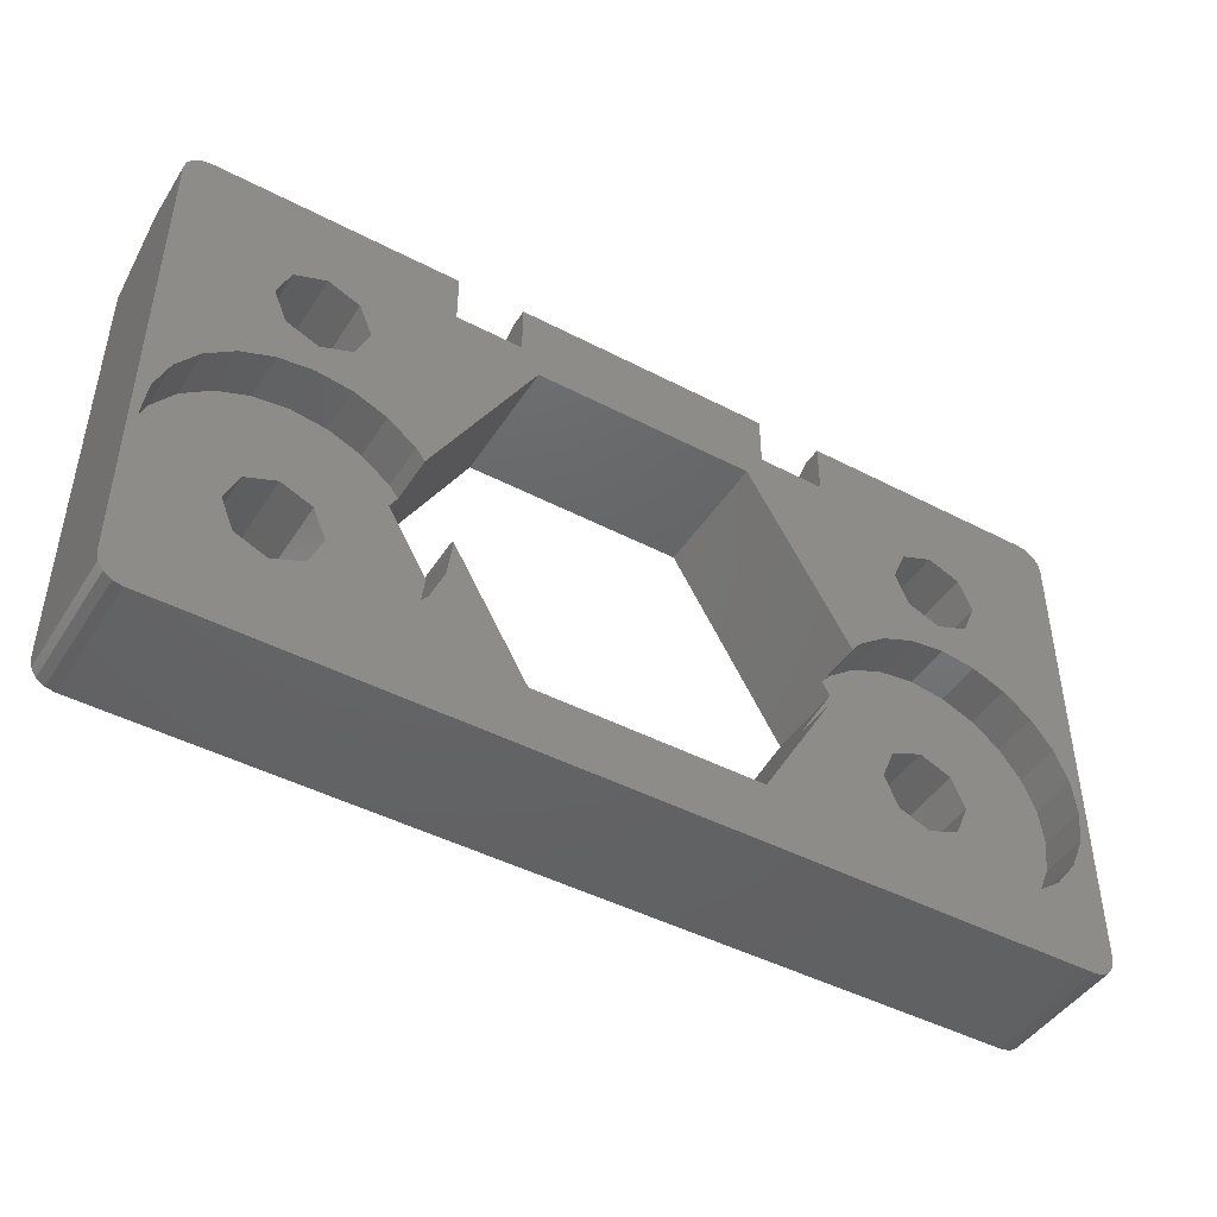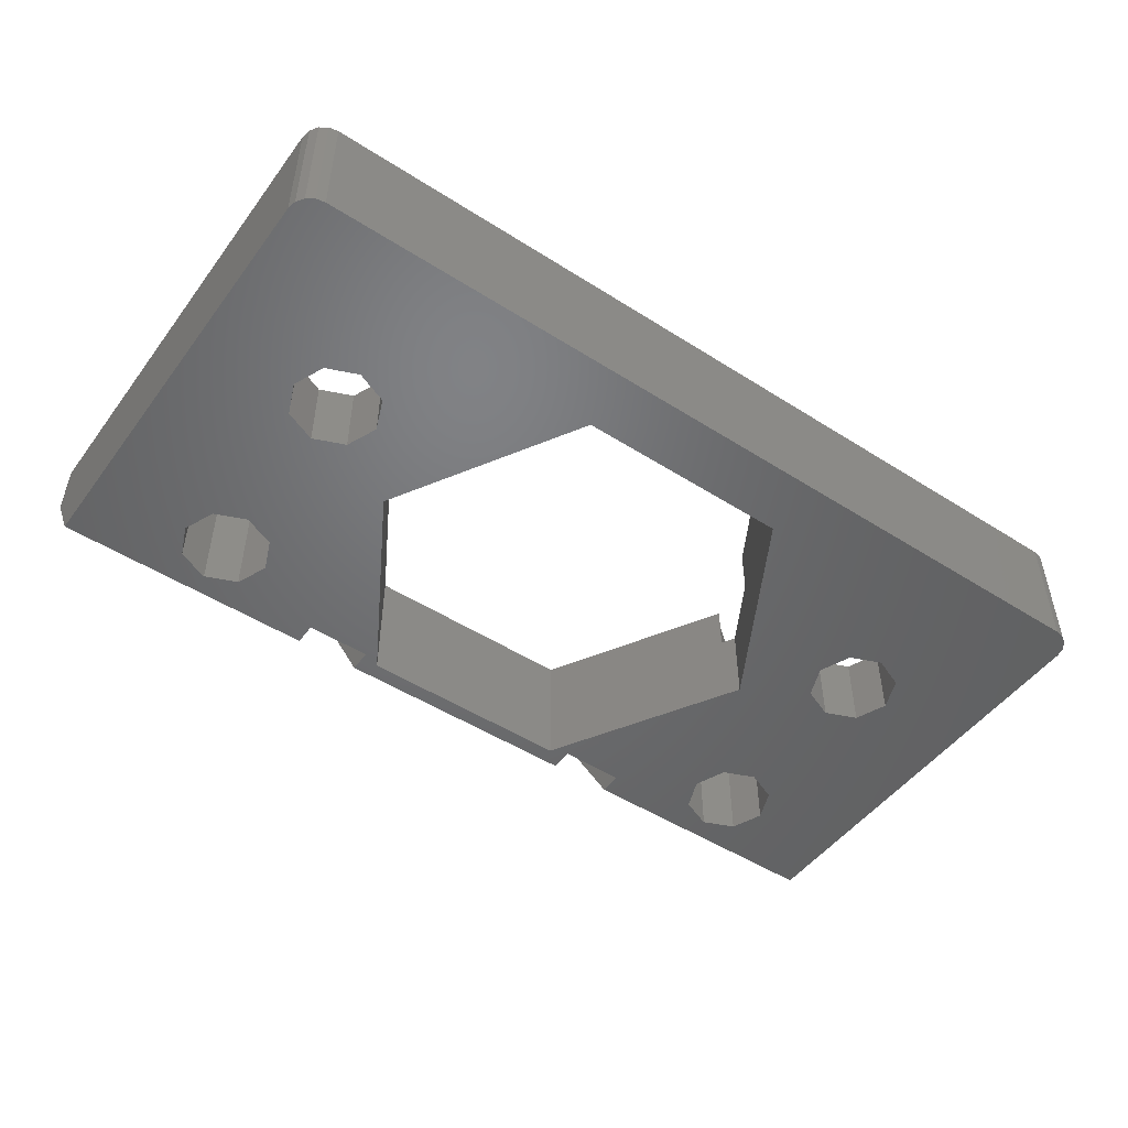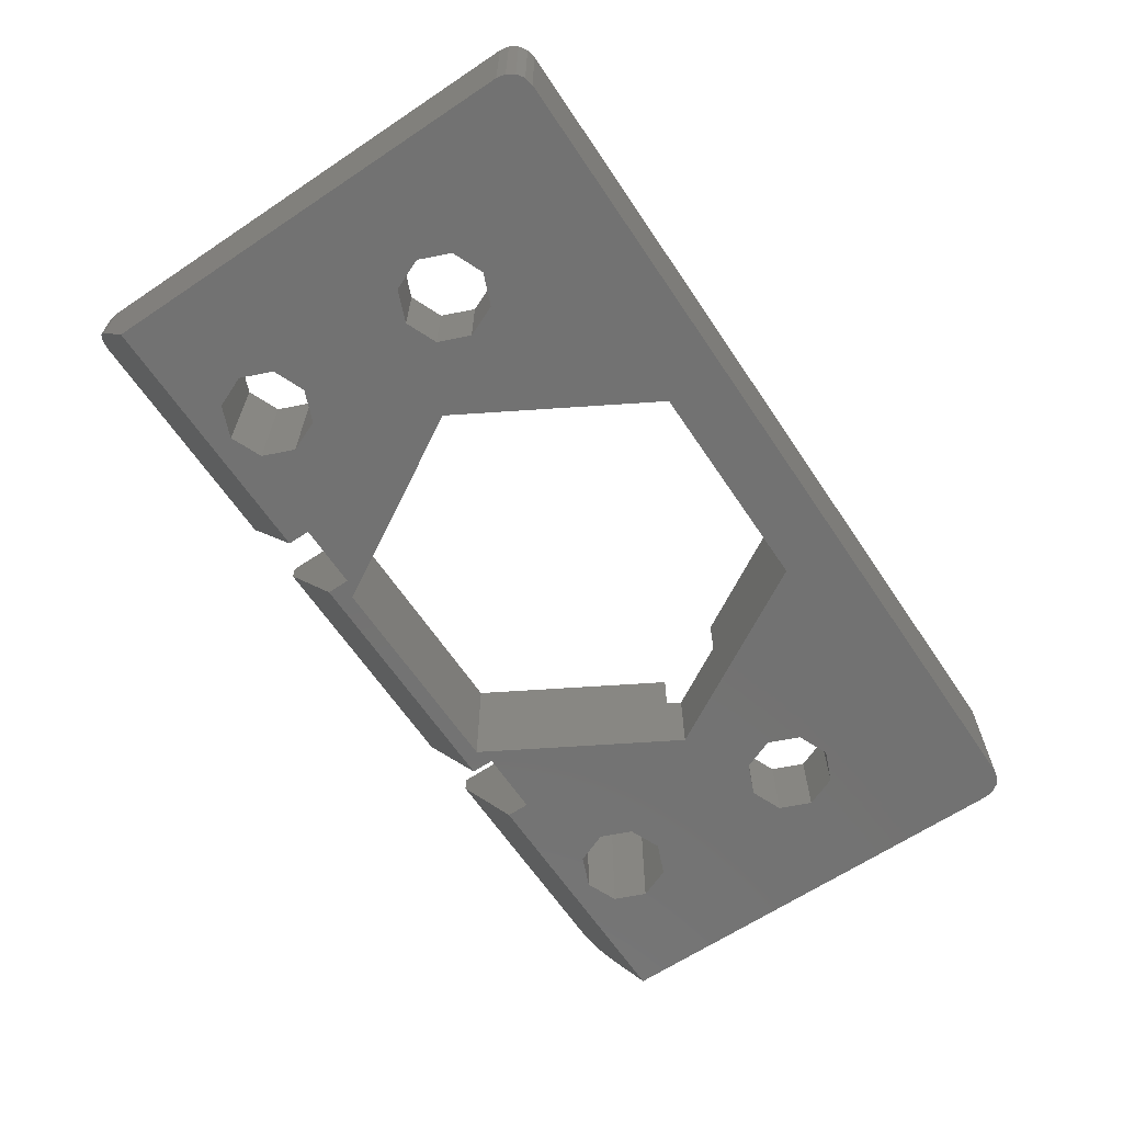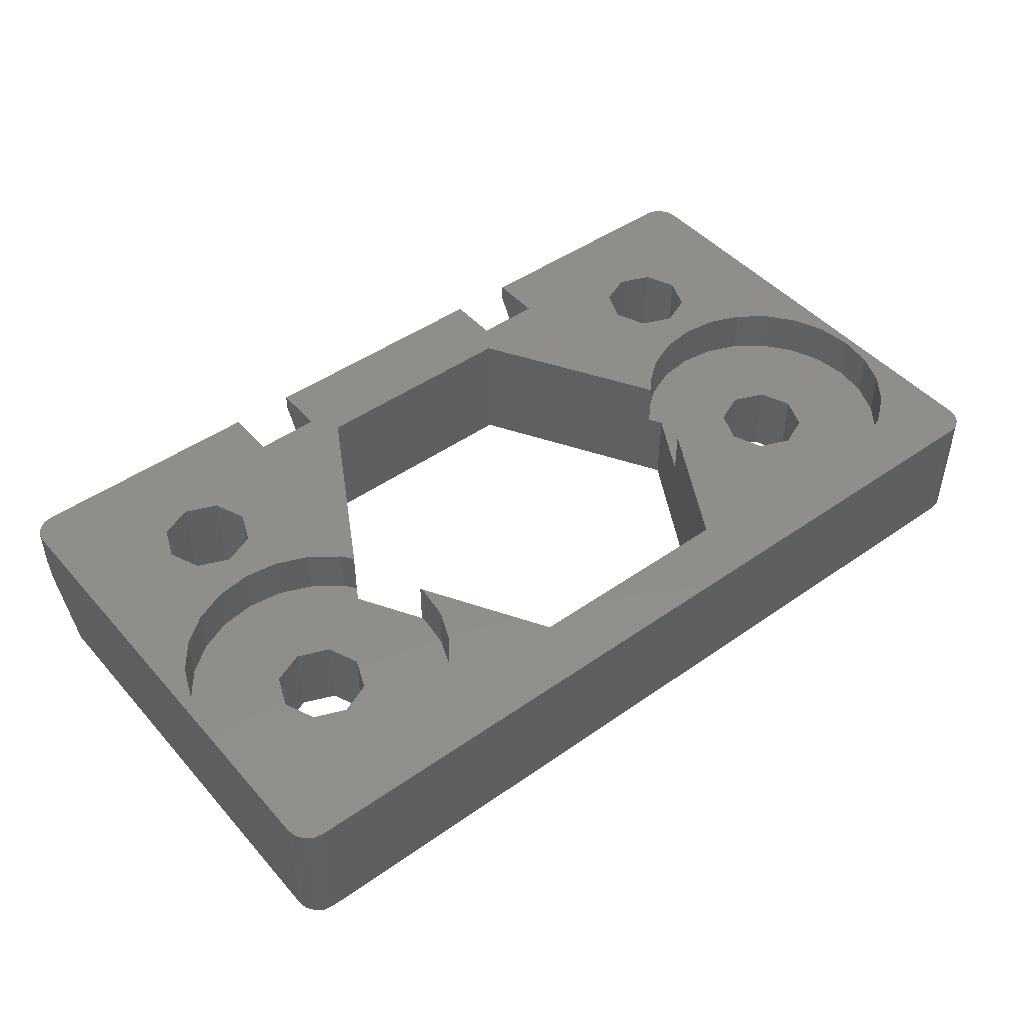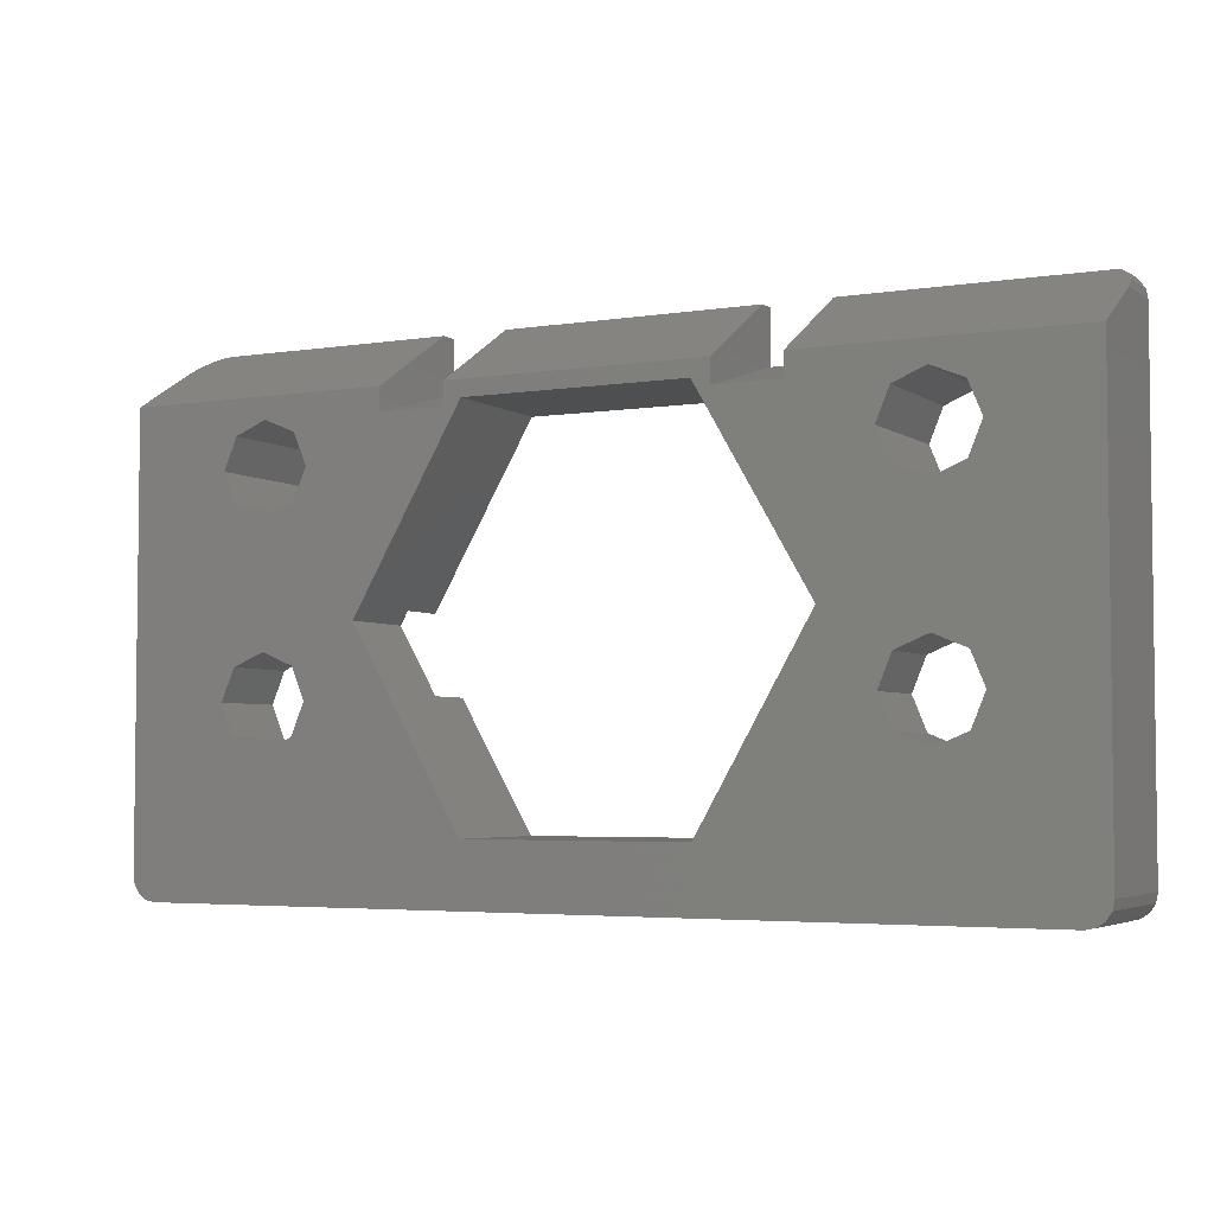
<metadata>
{"format":"stl","ext":"stl","renderer":"f3d","projection":"perspective","resolution":1024,"background":"white","views":[{"elev":-45.5,"azim":-31.0,"up":"+Y"},{"elev":-49.4,"azim":-35.2,"up":"+Z"},{"elev":-64.4,"azim":-56.1,"up":"+Z"},{"elev":46.4,"azim":-38.7,"up":"+Z"},{"elev":-4.1,"azim":-152.6,"up":"+Y"}]}
</metadata>
<code>
# stl→obj: 234 verts, 484 faces
v -33.9 19 13
v -33.9 19 17.8
v -33.9 35.51 13
v -33.9 37 17.8
v -33.9 37 15.58
v -33.83 18.66 13
v -33.83 18.66 17.8
v -28.5 34.7 13
v -23.85 35.51 13
v -20.68 20.44 13
v -27.3 26.2 13
v -24.85 27.67 13
v -28.5 26.7 13
v -23.85 34.63 13
v -21.35 34.63 13
v -20.68 34.9 13
v -21.35 35.51 13
v -11.65 35.51 13
v -12.32 34.9 13
v -11.65 34.63 13
v -9.15 34.63 13
v -9.15 35.51 13
v 0.9 35.51 13
v -5.702 31.8 13
v -2.8 25 13
v 0.9 19 13
v 0.8315 18.66 13
v 0.6364 18.36 13
v 0.3444 18.17 13
v 0 18.1 13
v -33 18.1 13
v -33.34 18.17 13
v -33.64 18.36 13
v -30.2 25 13
v -29.7 23.8 13
v -28.5 23.3 13
v -27.3 23.8 13
v -29.7 26.2 13
v -26.8 33 13
v -27.3 31.8 13
v -30.2 33 13
v -29.7 31.8 13
v -26.8 25 13
v -28.5 31.3 13
v -27.3 34.2 13
v -29.7 34.2 13
v -3.298 23.8 13
v -4.5 23.3 13
v -3.298 31.8 13
v -12.32 20.44 13
v -8.15 27.67 13
v -4.5 31.3 13
v -6.2 25 13
v -5.702 23.8 13
v -5.702 26.2 13
v -4.5 26.7 13
v -3.298 26.2 13
v -5.702 34.2 13
v -4.5 34.7 13
v -3.298 34.2 13
v -2.8 33 13
v -6.2 33 13
v -33.83 37.34 16.17
v -33.64 37.64 16.68
v -33.34 37.83 17.02
v -33 37.9 17.13
v -23.85 37.9 17.13
v -33.83 37.34 17.8
v -33.6 25 17.8
v -33.64 18.36 17.8
v -33.43 26.32 17.8
v -9.573 25.2 17.8
v -12.32 20.44 17.8
v -9.6 25 17.8
v -9.426 23.68 17.8
v -8.917 22.45 17.8
v -8.106 21.39 17.8
v -7.05 20.58 17.8
v -5.82 20.07 17.8
v 0 18.1 17.8
v -32.92 22.45 17.8
v -33.43 23.68 17.8
v -33 18.1 17.8
v -3.18 20.07 17.8
v -4.5 19.9 17.8
v -21.35 37.9 17.8
v -21.35 35.92 17.8
v -11.65 35.92 17.8
v -23.85 35.92 17.8
v -23.85 37.9 17.8
v -32.92 27.55 17.8
v -8.106 28.61 17.8
v -7.05 29.42 17.8
v -12.32 34.9 17.8
v -33 37.9 17.8
v -33.34 37.83 17.8
v -33.64 37.64 17.8
v -33.34 18.17 17.8
v -1.95 20.58 17.8
v 0.8315 18.66 17.8
v 0.9 19 17.8
v -32.11 28.61 17.8
v -31.05 29.42 17.8
v -29.82 29.93 17.8
v -28.5 30.1 17.8
v -29.7 31.8 17.8
v -29.7 34.2 17.8
v -28.5 34.7 17.8
v -5.82 29.93 17.8
v -20.68 34.9 17.8
v 0.6364 18.36 17.8
v 0.3444 18.17 17.8
v -8.441 28.17 17.8
v 0.6 25 17.8
v 0.4262 23.68 17.8
v -9.15 35.92 17.8
v -5.702 31.8 17.8
v -4.5 30.1 17.8
v 0.9 37 17.8
v -3.18 29.93 17.8
v -1.95 29.42 17.8
v -0.8938 28.61 17.8
v -0.08327 22.45 17.8
v -0.8938 21.39 17.8
v -0.08327 27.55 17.8
v 0.4262 26.32 17.8
v -24.08 22.45 17.8
v -24.89 21.39 17.8
v -20.68 20.44 17.8
v -27.18 20.07 17.8
v -28.5 19.9 17.8
v -23.43 25.2 17.8
v -23.4 25 17.8
v -23.57 23.68 17.8
v -30.2 33 17.8
v -28.5 31.3 17.8
v -27.18 29.93 17.8
v -29.82 20.07 17.8
v -25.95 20.58 17.8
v -31.05 20.58 17.8
v -32.11 21.39 17.8
v -4.5 34.7 17.8
v -3.298 34.2 17.8
v -27.3 34.2 17.8
v -27.3 31.8 17.8
v -4.5 31.3 17.8
v -6.2 33 17.8
v -5.702 34.2 17.8
v -2.8 33 17.8
v -3.298 31.8 17.8
v -11.65 37.9 17.8
v -9.15 37.9 17.8
v 0.3444 37.83 17.8
v 0 37.9 17.8
v 0.6364 37.64 17.8
v 0.8315 37.34 17.8
v -24.89 28.61 17.8
v -25.95 29.42 17.8
v -24.56 28.17 17.8
v -26.8 33 17.8
v 0.9 37 15.58
v 0 37.9 17.13
v 0.3444 37.83 17.02
v -9.15 37.9 17.13
v 0.6364 37.64 16.68
v 0.8315 37.34 16.17
v -11.65 37.9 17.13
v -21.35 37.9 17.13
v -29.7 26.2 16
v -30.2 25 16
v -29.7 23.8 16
v -28.5 26.7 16
v -27.3 26.2 16
v -26.8 25 16
v -27.3 23.8 16
v -28.5 23.3 16
v -24.85 27.67 16
v -24.56 28.17 16
v -23.43 25.2 16
v -8.15 27.67 16
v -8.441 28.17 16
v -9.573 25.2 16
v -5.702 26.2 16
v -6.2 25 16
v -5.702 23.8 16
v -4.5 26.7 16
v -3.298 26.2 16
v -2.8 25 16
v -3.298 23.8 16
v -4.5 23.3 16
v -33.43 23.68 16
v -33.6 25 16
v -32.92 22.45 16
v -32.11 21.39 16
v -31.05 20.58 16
v -29.82 20.07 16
v -28.5 19.9 16
v -27.18 20.07 16
v -25.95 20.58 16
v -24.89 21.39 16
v -24.08 22.45 16
v -23.57 23.68 16
v -23.4 25 16
v -9.6 25 16
v -9.426 23.68 16
v -8.917 22.45 16
v -8.106 21.39 16
v -7.05 20.58 16
v -5.82 20.07 16
v -4.5 19.9 16
v -3.18 20.07 16
v -1.95 20.58 16
v -0.8938 21.39 16
v -0.08327 22.45 16
v 0.4262 23.68 16
v 0.6 25 16
v 0.4262 26.32 16
v -0.08327 27.55 16
v -0.8938 28.61 16
v -1.95 29.42 16
v -3.18 29.93 16
v -4.5 30.1 16
v -5.82 29.93 16
v -7.05 29.42 16
v -8.106 28.61 16
v -24.89 28.61 16
v -25.95 29.42 16
v -27.18 29.93 16
v -28.5 30.1 16
v -29.82 29.93 16
v -31.05 29.42 16
v -32.11 28.61 16
v -32.92 27.55 16
v -33.43 26.32 16
f 1 2 3
f 3 2 4
f 3 4 5
f 1 6 2
f 2 6 7
f 1 3 6
f 8 3 9
f 10 11 12
f 13 14 15
f 16 17 18
f 19 18 20
f 21 22 23
f 19 20 24
f 25 23 26
f 6 26 27
f 6 27 28
f 6 28 29
f 6 29 30
f 6 30 31
f 6 31 32
f 6 32 33
f 6 3 34
f 13 15 11
f 35 36 6
f 36 37 6
f 38 14 13
f 34 3 38
f 39 9 40
f 38 3 41
f 38 41 42
f 10 43 11
f 38 42 44
f 38 44 40
f 38 40 9
f 45 9 39
f 12 15 16
f 46 3 8
f 47 26 48
f 45 8 9
f 41 3 46
f 10 6 37
f 15 12 11
f 6 10 26
f 49 23 50
f 10 50 26
f 19 24 51
f 24 52 51
f 15 17 16
f 10 37 43
f 49 51 52
f 50 53 54
f 50 54 26
f 54 48 26
f 55 23 56
f 57 23 25
f 47 25 26
f 56 23 57
f 50 23 55
f 50 55 53
f 58 21 59
f 60 23 61
f 20 62 24
f 20 21 62
f 61 23 49
f 51 49 50
f 59 23 60
f 21 23 59
f 21 58 62
f 35 6 34
f 38 9 14
f 16 18 19
f 63 64 5
f 5 64 65
f 5 65 66
f 5 66 67
f 5 67 9
f 5 9 3
f 5 4 63
f 63 4 68
f 4 2 7
f 69 4 70
f 70 4 7
f 69 71 4
f 72 73 74
f 75 73 76
f 77 73 78
f 78 73 79
f 79 73 80
f 81 82 83
f 84 85 80
f 86 87 88
f 89 90 4
f 71 91 4
f 92 93 94
f 95 4 90
f 96 4 95
f 97 4 96
f 68 4 97
f 83 82 98
f 98 69 70
f 82 69 98
f 99 100 101
f 102 4 91
f 103 4 102
f 104 4 103
f 105 4 104
f 106 4 105
f 107 108 4
f 93 109 88
f 87 89 110
f 88 87 94
f 99 111 100
f 99 112 111
f 94 113 92
f 99 84 112
f 88 94 93
f 114 115 101
f 116 88 109
f 117 116 118
f 119 118 120
f 119 120 121
f 119 121 122
f 123 124 101
f 119 122 125
f 119 125 126
f 119 114 101
f 119 126 114
f 109 118 116
f 112 84 80
f 74 73 75
f 127 128 129
f 76 73 77
f 110 94 87
f 115 123 101
f 80 73 83
f 73 129 83
f 130 131 83
f 129 132 133
f 129 133 134
f 135 107 4
f 134 127 129
f 136 106 137
f 131 138 83
f 129 128 139
f 129 130 83
f 129 139 130
f 138 140 83
f 140 141 83
f 141 81 83
f 137 106 105
f 135 4 106
f 142 143 119
f 89 4 108
f 124 99 101
f 89 108 144
f 145 136 137
f 146 117 118
f 147 116 117
f 148 116 147
f 119 116 148
f 143 149 119
f 119 148 142
f 150 146 118
f 119 150 118
f 119 149 150
f 86 88 151
f 152 153 154
f 152 155 153
f 152 156 155
f 152 119 156
f 152 116 119
f 85 79 80
f 157 145 158
f 159 145 157
f 145 137 158
f 159 160 145
f 159 144 160
f 159 89 144
f 159 110 89
f 6 33 7
f 7 33 70
f 70 33 32
f 98 70 32
f 98 32 31
f 83 98 31
f 83 31 30
f 80 83 30
f 80 30 29
f 112 80 29
f 112 29 28
f 111 112 28
f 111 28 27
f 100 111 27
f 100 27 26
f 101 100 26
f 101 26 23
f 119 101 161
f 161 101 23
f 162 163 164
f 164 163 165
f 164 165 166
f 164 166 161
f 164 161 23
f 164 23 22
f 152 164 116
f 116 164 22
f 116 22 21
f 116 21 88
f 88 21 20
f 18 167 151
f 20 18 88
f 88 18 151
f 167 18 168
f 168 18 17
f 86 168 87
f 87 168 17
f 87 17 15
f 87 15 89
f 89 15 14
f 9 67 90
f 14 9 89
f 89 9 90
f 38 169 170
f 34 38 170
f 170 171 35
f 34 170 35
f 13 172 169
f 38 13 169
f 11 173 172
f 13 11 172
f 174 173 43
f 43 173 11
f 174 43 175
f 175 43 37
f 175 37 176
f 176 37 36
f 176 36 171
f 171 36 35
f 46 107 135
f 41 46 135
f 135 106 42
f 41 135 42
f 8 108 107
f 46 8 107
f 45 144 108
f 8 45 108
f 160 144 39
f 39 144 45
f 160 39 145
f 145 39 40
f 145 40 136
f 136 40 44
f 136 44 106
f 106 44 42
f 16 110 159
f 177 16 178
f 178 16 159
f 12 16 177
f 129 179 132
f 10 179 129
f 177 179 10
f 12 177 10
f 19 94 110
f 16 19 110
f 180 181 51
f 94 181 113
f 51 181 94
f 51 94 19
f 72 182 73
f 51 182 180
f 73 182 51
f 73 51 50
f 73 50 129
f 129 50 10
f 55 183 184
f 53 55 184
f 184 185 54
f 53 184 54
f 56 186 183
f 55 56 183
f 57 187 186
f 56 57 186
f 188 187 25
f 25 187 57
f 188 25 189
f 189 25 47
f 189 47 190
f 190 47 48
f 190 48 185
f 185 48 54
f 58 148 147
f 62 58 147
f 147 117 24
f 62 147 24
f 59 142 148
f 58 59 148
f 60 143 142
f 59 60 142
f 149 143 61
f 61 143 60
f 149 61 150
f 150 61 49
f 150 49 146
f 146 49 52
f 146 52 117
f 117 52 24
f 66 95 67
f 67 95 90
f 65 96 66
f 66 96 95
f 64 97 65
f 65 97 96
f 63 68 64
f 64 68 97
f 168 86 167
f 167 86 151
f 164 152 162
f 162 152 154
f 162 154 163
f 163 154 153
f 163 153 165
f 165 153 155
f 166 165 155
f 156 166 155
f 161 166 156
f 119 161 156
f 69 82 191
f 192 69 191
f 82 81 193
f 191 82 193
f 81 141 194
f 193 81 194
f 140 195 141
f 141 195 194
f 138 196 140
f 140 196 195
f 131 197 138
f 138 197 196
f 130 198 131
f 131 198 197
f 139 199 130
f 130 199 198
f 128 200 139
f 139 200 199
f 127 201 128
f 128 201 200
f 134 202 127
f 127 202 201
f 133 203 134
f 134 203 202
f 203 133 179
f 179 133 132
f 182 72 74
f 204 182 74
f 74 75 205
f 204 74 205
f 75 76 206
f 205 75 206
f 76 77 207
f 206 76 207
f 78 208 77
f 77 208 207
f 79 209 78
f 78 209 208
f 85 210 79
f 79 210 209
f 84 211 85
f 85 211 210
f 99 212 84
f 84 212 211
f 124 213 99
f 99 213 212
f 123 214 124
f 124 214 213
f 115 215 123
f 123 215 214
f 114 216 115
f 115 216 215
f 114 126 216
f 216 126 217
f 126 125 217
f 217 125 218
f 125 122 218
f 218 122 219
f 219 122 121
f 220 219 121
f 220 121 120
f 221 220 120
f 221 120 118
f 222 221 118
f 222 118 109
f 223 222 109
f 223 109 93
f 224 223 93
f 224 93 92
f 225 224 92
f 225 92 113
f 181 225 113
f 159 157 178
f 178 157 226
f 226 157 158
f 227 226 158
f 227 158 137
f 228 227 137
f 228 137 105
f 229 228 105
f 229 105 104
f 230 229 104
f 230 104 103
f 231 230 103
f 231 103 102
f 232 231 102
f 232 102 91
f 233 232 91
f 233 91 71
f 234 233 71
f 234 71 69
f 192 234 69
f 191 193 194
f 196 191 195
f 195 191 194
f 197 191 196
f 198 191 197
f 199 191 198
f 200 191 199
f 201 191 200
f 176 191 201
f 176 171 191
f 172 173 177
f 172 177 178
f 228 191 227
f 229 191 228
f 230 191 229
f 231 191 230
f 232 191 231
f 233 191 232
f 234 191 233
f 192 191 234
f 174 175 203
f 227 169 226
f 227 191 169
f 169 172 226
f 177 173 179
f 172 178 226
f 203 175 202
f 202 176 201
f 173 174 179
f 174 203 179
f 175 176 202
f 171 170 191
f 170 169 191
f 205 206 207
f 209 205 208
f 208 205 207
f 210 205 209
f 211 205 210
f 212 205 211
f 213 205 212
f 214 205 213
f 190 205 214
f 190 185 205
f 187 188 217
f 186 218 219
f 186 187 218
f 221 205 220
f 222 205 221
f 223 205 222
f 224 205 223
f 180 205 224
f 180 182 205
f 225 180 224
f 204 205 182
f 188 189 216
f 220 183 219
f 220 205 183
f 183 186 219
f 218 187 217
f 217 188 216
f 216 189 215
f 215 190 214
f 184 183 205
f 189 190 215
f 181 180 225
f 185 184 205

</code>
